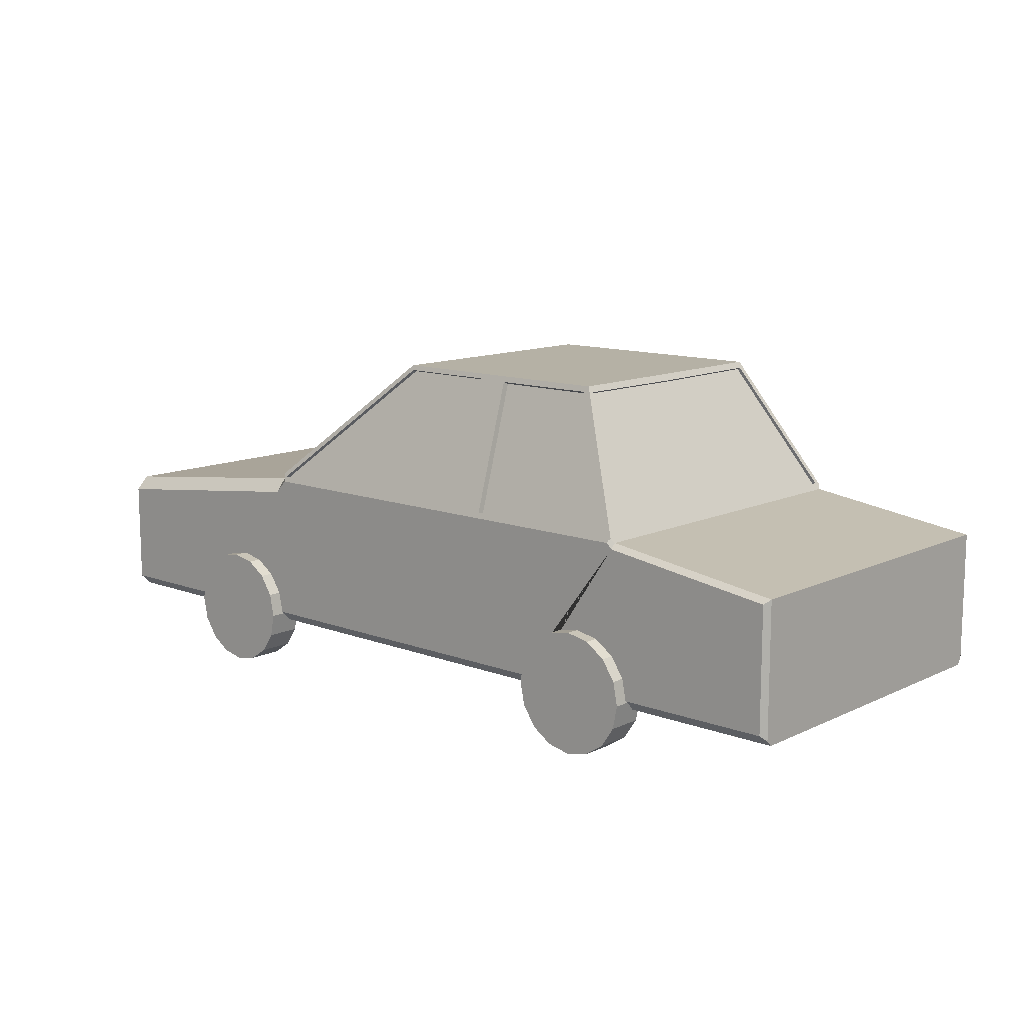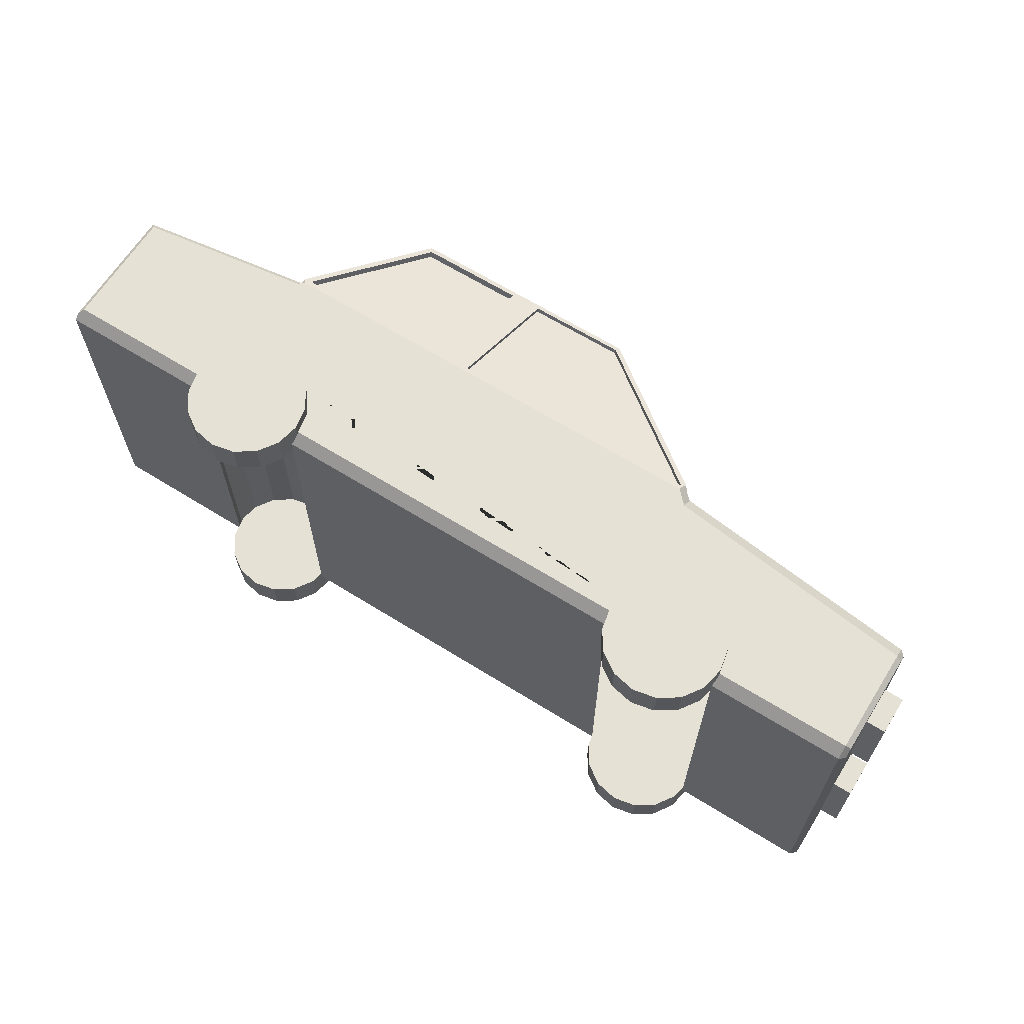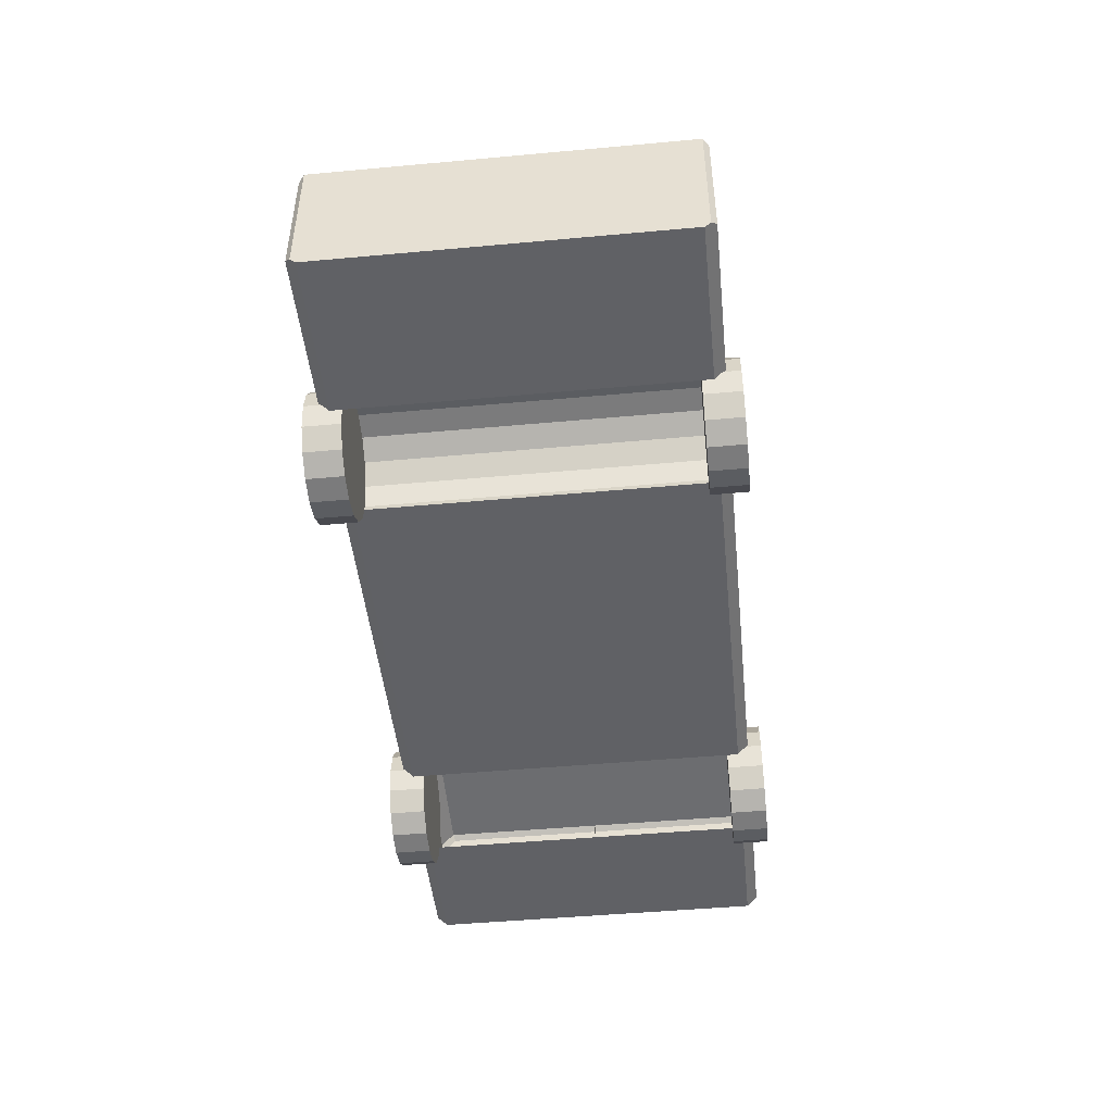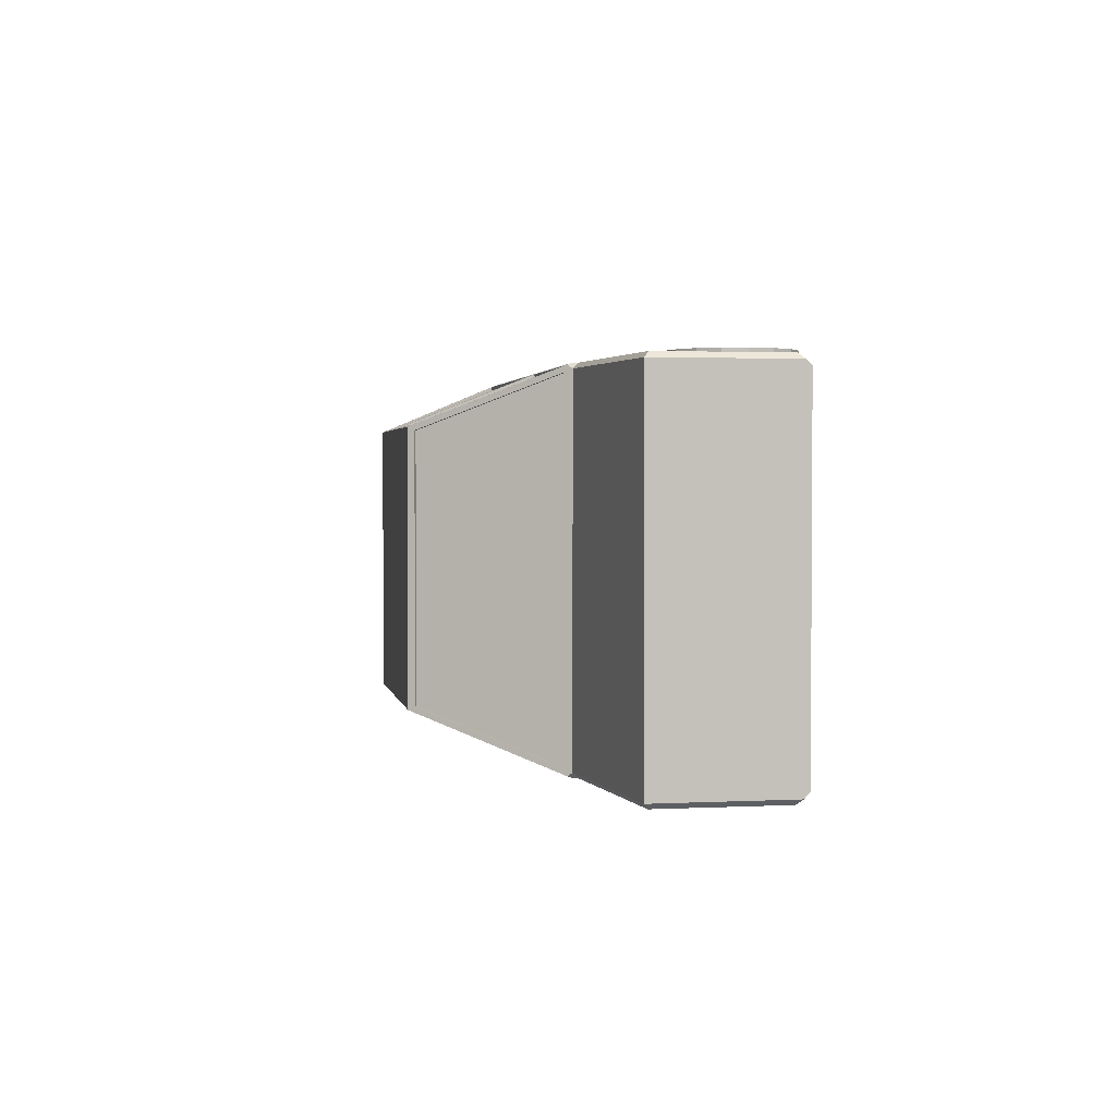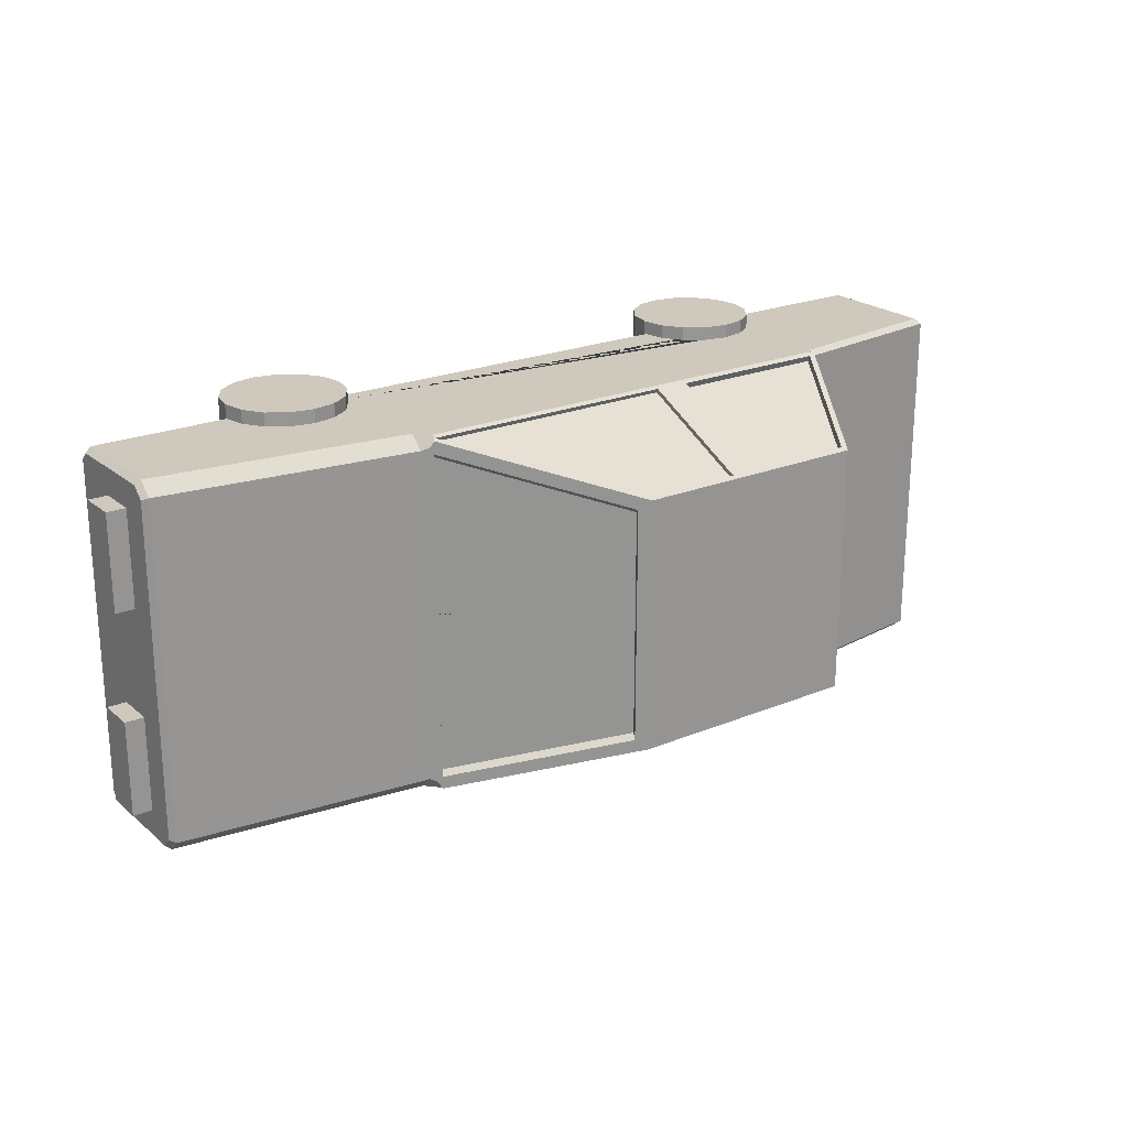
<metadata>
{"format":"obj","ext":"obj","renderer":"f3d","projection":"perspective","resolution":1024,"background":"white","views":[{"elev":11.9,"azim":-138.1,"up":"+Y"},{"elev":64.7,"azim":32.1,"up":"+Z"},{"elev":-47.4,"azim":-84.1,"up":"+Y"},{"elev":2.3,"azim":-100.1,"up":"+Z"},{"elev":22.3,"azim":144.5,"up":"+Z"}]}
</metadata>
<code>
o Cube
v 1.888 1.08 1.64
v -2.738 1 1.745
v 0.4789 2.275 1.164
v -2.032 2.297 1.226
v 1.85 1.047 1.781
v 0.3648 2.307 1.278
v 1.859 1.02 1.595
v 0.45 2.215 1.118
v -4.5 -0.5999 0
v 4.5 0.7009 0
v -4.5 0.7604 0
v 4.5 -0.5999 0
v 1.982 1 0
v -2.738 1 0
v 0.3846 2.355 0
v -2.001 2.355 0
v 1.888 1.08 0
v 0.4789 2.275 0
v 1.859 1.02 -0.04563
v 0.45 2.215 -0.04563
v -2.642 1.055 1.778
v -2.036 2.291 0
v -1.965 2.3 1.281
v -2.032 2.298 1.282
v -0.9178 2.3 1.281
v -1.027 1.055 1.778
v -0.6047 2.307 1.278
v -0.6869 1.047 1.781
v 0.3846 2.355 1.259
v -0.6528 2.355 1.259
v -0.7412 1 1.8
v 0.3648 2.292 1.239
v 1.85 1.032 1.742
v -0.6047 2.292 1.239
v -0.6869 1.032 1.742
v -0.9723 1 1.8
v -0.8538 2.355 1.259
v -2.001 2.355 1.259
v -1.027 1.031 1.718
v -2.642 1.031 1.718
v -0.9178 2.276 1.221
v -1.965 2.276 1.221
v -2.001 2.355 1.203
v -2.703 1.065 1.774
v -2.706 1.059 0
v -2.703 1.064 1.719
v -2.005 2.275 0
v -2.002 2.281 1.226
v -2.676 1.042 0
v -2.673 1.048 1.719
v 4.555 0.6534 1.65
v 4.555 0.5473 1.753
v 1.982 0.8655 1.8
v 1.982 1 1.67
v 1.921 1.051 1.698
v 1.886 1.081 1.768
v 1.861 1.044 1.783
v 1.852 1 1.8
v 4.555 -0.4734 1.753
v 4.555 -0.5524 1.673
v -4.5 -0.5999 1.693
v 4.555 -0.5524 0
v 4.555 0.6534 0
v 4.5 0.5664 1.8
v 4.5 0.7009 1.67
v 4.5 -0.5999 1.693
v 4.5 -0.493 1.8
v -4.448 0.7151 1.8
v -4.5 0.7604 1.748
v -2.738 1 1.748
v -2.738 0.9476 1.8
v -2.686 1 1.8
v -2.694 1.025 1.79
v -2.714 1.043 1.783
v -4.448 -0.493 1.8
v -4.5 -0.545 1.748
v 1.958 -0.5999 0
v 1.958 -0.5999 1.693
v 1.957 -0.493 1.8
v 1.982 -0.366 1.8
v 3.135 -0.5999 0
v 3.135 -0.5999 1.693
v 3.137 -0.493 1.8
v 3.147 -0.5437 1.749
v 1.947 -0.5437 1.749
v 1.992 -0.3141 1.8
v 2.317 0.01064 1.8
v 2.122 -0.1194 1.8
v 2.776 0.01064 1.8
v 3.101 -0.3141 1.8
v 2.971 -0.1194 1.8
v 2.547 0.05632 1.8
v 1.888 1.08 -1.64
v -2.738 1 -1.745
v 0.4789 2.275 -1.164
v -2.032 2.297 -1.226
v 1.85 1.047 -1.781
v 0.3648 2.307 -1.278
v 1.859 1.02 -1.595
v 0.45 2.215 -1.118
v 1.859 1.02 0.04563
v 0.45 2.215 0.04563
v -2.642 1.055 -1.778
v -1.965 2.3 -1.281
v -2.032 2.298 -1.282
v -0.9178 2.3 -1.281
v -1.027 1.055 -1.778
v -0.6047 2.307 -1.278
v -0.6869 1.047 -1.781
v 0.3846 2.355 -1.259
v -0.6528 2.355 -1.259
v -0.7412 1 -1.8
v 0.3648 2.292 -1.239
v 1.85 1.032 -1.742
v -0.6047 2.292 -1.239
v -0.6869 1.032 -1.742
v -0.9723 1 -1.8
v -0.8538 2.355 -1.259
v -2.001 2.355 -1.259
v -1.027 1.031 -1.718
v -2.642 1.031 -1.718
v -0.9178 2.276 -1.221
v -1.965 2.276 -1.221
v -2.001 2.355 -1.203
v -2.703 1.065 -1.774
v -2.703 1.064 -1.719
v -2.002 2.281 -1.226
v -2.673 1.048 -1.719
v 4.555 0.6534 -1.65
v 4.555 0.5473 -1.753
v 1.982 0.8655 -1.8
v 1.982 1 -1.67
v 1.921 1.051 -1.698
v 1.886 1.081 -1.768
v 1.861 1.044 -1.783
v 1.852 1 -1.8
v 4.555 -0.4734 -1.753
v 4.555 -0.5524 -1.673
v -4.5 -0.5999 -1.693
v 4.5 0.5664 -1.8
v 4.5 0.7009 -1.67
v 4.5 -0.5999 -1.693
v 4.5 -0.493 -1.8
v -4.448 0.7151 -1.8
v -4.5 0.7604 -1.748
v -2.738 1 -1.748
v -2.738 0.9476 -1.8
v -2.686 1 -1.8
v -2.694 1.025 -1.79
v -2.714 1.043 -1.783
v -4.448 -0.493 -1.8
v -4.5 -0.545 -1.748
v 1.958 -0.5999 -1.693
v 1.957 -0.493 -1.8
v 1.982 -0.366 -1.8
v 3.135 -0.5999 -1.693
v 3.137 -0.493 -1.8
v 3.147 -0.5437 -1.749
v 1.947 -0.5437 -1.749
v 1.992 -0.3141 -1.8
v 2.317 0.01064 -1.8
v 2.122 -0.1194 -1.8
v 2.776 0.01064 -1.8
v 3.101 -0.3141 -1.8
v 2.971 -0.1194 -1.8
v 2.547 0.05632 -1.8
v -2.93 -0.5999 0
v -2.93 -0.5999 1.693
v -1.753 -0.5999 1.693
v -1.753 -0.5999 0
v -2.941 -0.5437 1.749
v -2.931 -0.493 1.8
v -2.571 0.01064 1.8
v -2.341 0.05632 1.8
v -2.738 -0.1008 1.8
v -1.917 -0.1194 1.8
v -1.752 -0.493 1.8
v -1.787 -0.3141 1.8
v -2.112 0.01064 1.8
v -1.741 -0.5437 1.749
v -2.896 -0.3141 1.8
v -2.766 -0.1194 1.8
v -2.93 -0.5999 -1.693
v -1.753 -0.5999 -1.693
v -2.941 -0.5437 -1.749
v -2.931 -0.493 -1.8
v -2.571 0.01064 -1.8
v -2.341 0.05632 -1.8
v -2.738 -0.1008 -1.8
v -1.917 -0.1194 -1.8
v -1.752 -0.493 -1.8
v -1.787 -0.3141 -1.8
v -2.112 0.01064 -1.8
v -1.741 -0.5437 -1.749
v -2.896 -0.3141 -1.8
v -2.766 -0.1194 -1.8
f 69 11 9 61 76
f 168 61 9 167
f 62 63 51 52 59 60
f 10 13 54 65
f 72 36 26 21 73
f 77 78 169 170
f 75 76 61 168 171 172
f 58 57 5 28 31
f 43 38 37 30 29 15 16
f 26 25 41 39
f 56 29 6 5 57
f 3 1 7 8
f 18 3 8 20
f 1 17 19 7
f 3 18 15 29
f 69 70 2 14 11
f 24 4 46 44
f 16 22 4 43
f 43 4 24 38
f 45 46 50 49
f 44 74 73 21 23 38 24
f 4 22 47 48
f 2 46 45 14
f 46 4 48 50
f 37 36 31 30
f 27 28 35 34
f 56 55 1 3 29
f 27 6 29 30
f 54 13 17 1 55
f 28 27 30 31
f 6 27 34 32
f 28 5 33 35
f 5 6 32 33
f 70 74 44 46 2
f 23 25 37 38
f 80 53 58 31 36 72 71 175 173 174 179 176 178 177 79
f 25 26 36 37
f 25 23 42 41
f 23 21 40 42
f 21 26 39 40
f 57 58 53 54 55 56
f 65 54 53 64
f 12 66 82 81
f 84 82 66 67 83
f 180 169 78 85 79 177
f 90 83 67 64 53 80 86 88 87 92 89 91
f 63 62 12 10
f 52 51 65 64
f 51 63 10 65
f 60 59 67 66
f 59 52 64 67
f 62 60 66 12
f 73 74 70 71 72
f 70 69 68 71
f 75 68 69 76
f 175 71 68 75 172 181 182
f 145 152 139 9 11
f 9 139 183 167
f 137 130 129 63 62 138
f 10 141 132 13
f 148 149 103 107 117
f 184 153 77 170
f 151 186 185 183 139 152
f 136 112 109 97 135
f 124 16 15 110 111 118 119
f 107 120 122 106
f 134 135 97 98 110
f 95 100 99 93
f 18 102 100 95
f 93 99 101 17
f 95 110 15 18
f 145 11 14 94 146
f 105 125 126 96
f 16 124 96 22
f 124 119 105 96
f 45 49 128 126
f 125 105 119 104 103 149 150
f 96 127 47 22
f 94 14 45 126
f 126 128 127 96
f 118 111 112 117
f 108 115 116 109
f 134 110 95 93 133
f 108 111 110 98
f 132 133 93 17 13
f 109 112 111 108
f 98 113 115 108
f 109 116 114 97
f 97 114 113 98
f 146 94 126 125 150
f 104 119 118 106
f 147 148 117 112 136 131 155 154 191 192 190 193 188 187 189
f 106 118 117 107
f 106 122 123 104
f 104 123 121 103
f 103 121 120 107
f 135 134 133 132 131 136
f 141 140 131 132
f 12 81 156 142
f 158 157 143 142 156
f 191 154 159 153 184 194
f 160 155 131 140 143 157 164 165 163 166 161 162
f 130 140 141 129
f 129 141 10 63
f 138 142 143 137
f 137 143 140 130
f 62 12 142 138
f 149 148 147 146 150
f 146 147 144 145
f 151 152 145 144
f 151 144 147 189 196 195 186
f 179 174 188 193
f 176 179 193 190
f 176 190 192 178
f 178 192 191 194 180 177
f 170 169 180 194 184
f 168 167 183 185 171
f 172 171 185 186 195 181
f 182 181 195 196
f 173 175 182 196 189 187
f 174 173 187 188
f 102 20 8 7 19 101 99 100
f 49 50 48 47
f 34 35 33 32
f 40 39 41 42
f 49 47 127 128
f 115 113 114 116
f 121 123 122 120
o Cube.001
v 4.364 -0.05099 1.482
v 4.364 0.331 1.482
v 4.364 -0.05099 0.5308
v 4.364 0.331 0.5308
v 4.746 -0.05099 1.482
v 4.746 0.331 1.482
v 4.746 -0.05099 0.5308
v 4.746 0.331 0.5308
v 4.364 -0.05099 -1.482
v 4.364 0.331 -1.482
v 4.364 -0.05099 -0.5308
v 4.364 0.331 -0.5308
v 4.746 -0.05099 -1.482
v 4.746 0.331 -1.482
v 4.746 -0.05099 -0.5308
v 4.746 0.331 -0.5308
f 197 198 200 199
f 199 200 204 203
f 203 204 202 201
f 201 202 198 197
f 199 203 201 197
f 204 200 198 202
f 205 207 208 206
f 207 211 212 208
f 211 209 210 212
f 209 205 206 210
f 207 205 209 211
f 212 210 206 208
o Cylinder
v 2.55 0.09238 1.583
v 2.55 0.09238 1.935
v 2.781 0.0464 1.583
v 2.781 0.0464 1.935
v 2.977 -0.08454 1.583
v 2.977 -0.08454 1.935
v 3.108 -0.2805 1.583
v 3.108 -0.2805 1.935
v 3.154 -0.5117 1.583
v 3.154 -0.5117 1.935
v 3.108 -0.7428 1.583
v 3.108 -0.7428 1.935
v 2.977 -0.9388 1.583
v 2.977 -0.9388 1.935
v 2.781 -1.07 1.583
v 2.781 -1.07 1.935
v 2.55 -1.116 1.583
v 2.55 -1.116 1.935
v 2.319 -1.07 1.583
v 2.319 -1.07 1.935
v 2.123 -0.9388 1.583
v 2.123 -0.9388 1.935
v 1.992 -0.7428 1.583
v 1.992 -0.7428 1.935
v 1.946 -0.5117 1.583
v 1.946 -0.5117 1.935
v 1.992 -0.2805 1.583
v 1.992 -0.2805 1.935
v 2.123 -0.08454 1.583
v 2.123 -0.08454 1.935
v 2.319 0.0464 1.583
v 2.319 0.0464 1.935
v 2.55 0.09238 -1.583
v 2.55 0.09238 -1.935
v 2.781 0.0464 -1.583
v 2.781 0.0464 -1.935
v 2.977 -0.08454 -1.583
v 2.977 -0.08454 -1.935
v 3.108 -0.2805 -1.583
v 3.108 -0.2805 -1.935
v 3.154 -0.5117 -1.583
v 3.154 -0.5117 -1.935
v 3.108 -0.7428 -1.583
v 3.108 -0.7428 -1.935
v 2.977 -0.9388 -1.583
v 2.977 -0.9388 -1.935
v 2.781 -1.07 -1.583
v 2.781 -1.07 -1.935
v 2.55 -1.116 -1.583
v 2.55 -1.116 -1.935
v 2.319 -1.07 -1.583
v 2.319 -1.07 -1.935
v 2.123 -0.9388 -1.583
v 2.123 -0.9388 -1.935
v 1.992 -0.7428 -1.583
v 1.992 -0.7428 -1.935
v 1.946 -0.5117 -1.583
v 1.946 -0.5117 -1.935
v 1.992 -0.2805 -1.583
v 1.992 -0.2805 -1.935
v 2.123 -0.08454 -1.583
v 2.123 -0.08454 -1.935
v 2.319 0.0464 -1.583
v 2.319 0.0464 -1.935
v -2.33 0.09238 1.583
v -2.33 0.09238 1.935
v -2.099 0.0464 1.583
v -2.099 0.0464 1.935
v -1.903 -0.08454 1.583
v -1.903 -0.08454 1.935
v -1.772 -0.2805 1.583
v -1.772 -0.2805 1.935
v -1.726 -0.5117 1.583
v -1.726 -0.5117 1.935
v -1.772 -0.7428 1.583
v -1.772 -0.7428 1.935
v -1.903 -0.9388 1.583
v -1.903 -0.9388 1.935
v -2.099 -1.07 1.583
v -2.099 -1.07 1.935
v -2.33 -1.116 1.583
v -2.33 -1.116 1.935
v -2.561 -1.07 1.583
v -2.561 -1.07 1.935
v -2.757 -0.9388 1.583
v -2.757 -0.9388 1.935
v -2.888 -0.7428 1.583
v -2.888 -0.7428 1.935
v -2.934 -0.5117 1.583
v -2.934 -0.5117 1.935
v -2.888 -0.2805 1.583
v -2.888 -0.2805 1.935
v -2.757 -0.08454 1.583
v -2.757 -0.08454 1.935
v -2.561 0.0464 1.583
v -2.561 0.0464 1.935
v -2.33 0.09238 -1.583
v -2.33 0.09238 -1.935
v -2.099 0.0464 -1.583
v -2.099 0.0464 -1.935
v -1.903 -0.08454 -1.583
v -1.903 -0.08454 -1.935
v -1.772 -0.2805 -1.583
v -1.772 -0.2805 -1.935
v -1.726 -0.5117 -1.583
v -1.726 -0.5117 -1.935
v -1.772 -0.7428 -1.583
v -1.772 -0.7428 -1.935
v -1.903 -0.9388 -1.583
v -1.903 -0.9388 -1.935
v -2.099 -1.07 -1.583
v -2.099 -1.07 -1.935
v -2.33 -1.116 -1.583
v -2.33 -1.116 -1.935
v -2.561 -1.07 -1.583
v -2.561 -1.07 -1.935
v -2.757 -0.9388 -1.583
v -2.757 -0.9388 -1.935
v -2.888 -0.7428 -1.583
v -2.888 -0.7428 -1.935
v -2.934 -0.5117 -1.583
v -2.934 -0.5117 -1.935
v -2.888 -0.2805 -1.583
v -2.888 -0.2805 -1.935
v -2.757 -0.08454 -1.583
v -2.757 -0.08454 -1.935
v -2.561 0.0464 -1.583
v -2.561 0.0464 -1.935
f 213 214 216 215
f 215 216 218 217
f 217 218 220 219
f 219 220 222 221
f 221 222 224 223
f 223 224 226 225
f 225 226 228 227
f 227 228 230 229
f 229 230 232 231
f 231 232 234 233
f 233 234 236 235
f 235 236 238 237
f 237 238 240 239
f 239 240 242 241
f 216 214 244 242 240 238 236 234 232 230 228 226 224 222 220 218
f 241 242 244 243
f 243 244 214 213
f 213 215 217 219 221 223 225 227 229 231 233 235 237 239 241 243
f 245 247 248 246
f 247 249 250 248
f 249 251 252 250
f 251 253 254 252
f 253 255 256 254
f 255 257 258 256
f 257 259 260 258
f 259 261 262 260
f 261 263 264 262
f 263 265 266 264
f 265 267 268 266
f 267 269 270 268
f 269 271 272 270
f 271 273 274 272
f 248 250 252 254 256 258 260 262 264 266 268 270 272 274 276 246
f 273 275 276 274
f 275 245 246 276
f 245 275 273 271 269 267 265 263 261 259 257 255 253 251 249 247
f 277 278 280 279
f 279 280 282 281
f 281 282 284 283
f 283 284 286 285
f 285 286 288 287
f 287 288 290 289
f 289 290 292 291
f 291 292 294 293
f 293 294 296 295
f 295 296 298 297
f 297 298 300 299
f 299 300 302 301
f 301 302 304 303
f 303 304 306 305
f 280 278 308 306 304 302 300 298 296 294 292 290 288 286 284 282
f 305 306 308 307
f 307 308 278 277
f 277 279 281 283 285 287 289 291 293 295 297 299 301 303 305 307
f 309 311 312 310
f 311 313 314 312
f 313 315 316 314
f 315 317 318 316
f 317 319 320 318
f 319 321 322 320
f 321 323 324 322
f 323 325 326 324
f 325 327 328 326
f 327 329 330 328
f 329 331 332 330
f 331 333 334 332
f 333 335 336 334
f 335 337 338 336
f 312 314 316 318 320 322 324 326 328 330 332 334 336 338 340 310
f 337 339 340 338
f 339 309 310 340
f 309 339 337 335 333 331 329 327 325 323 321 319 317 315 313 311

</code>
